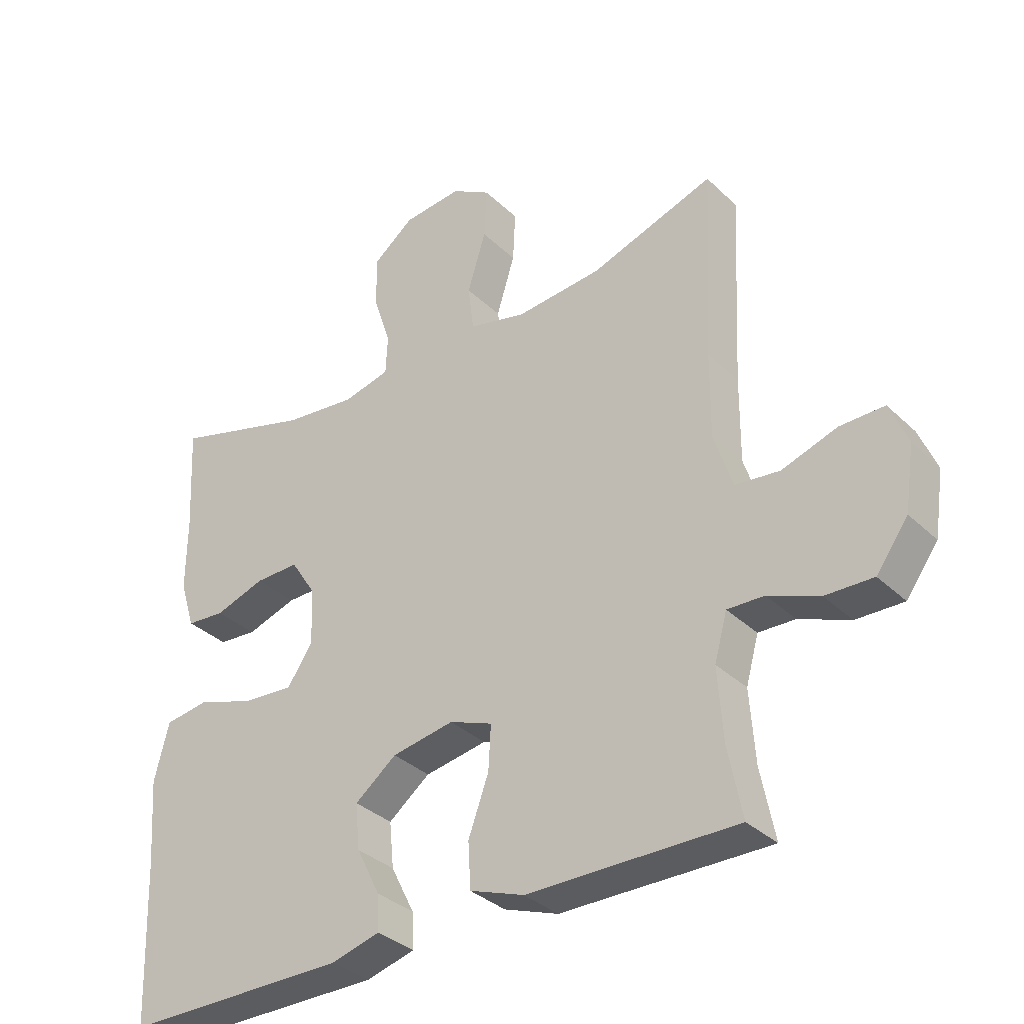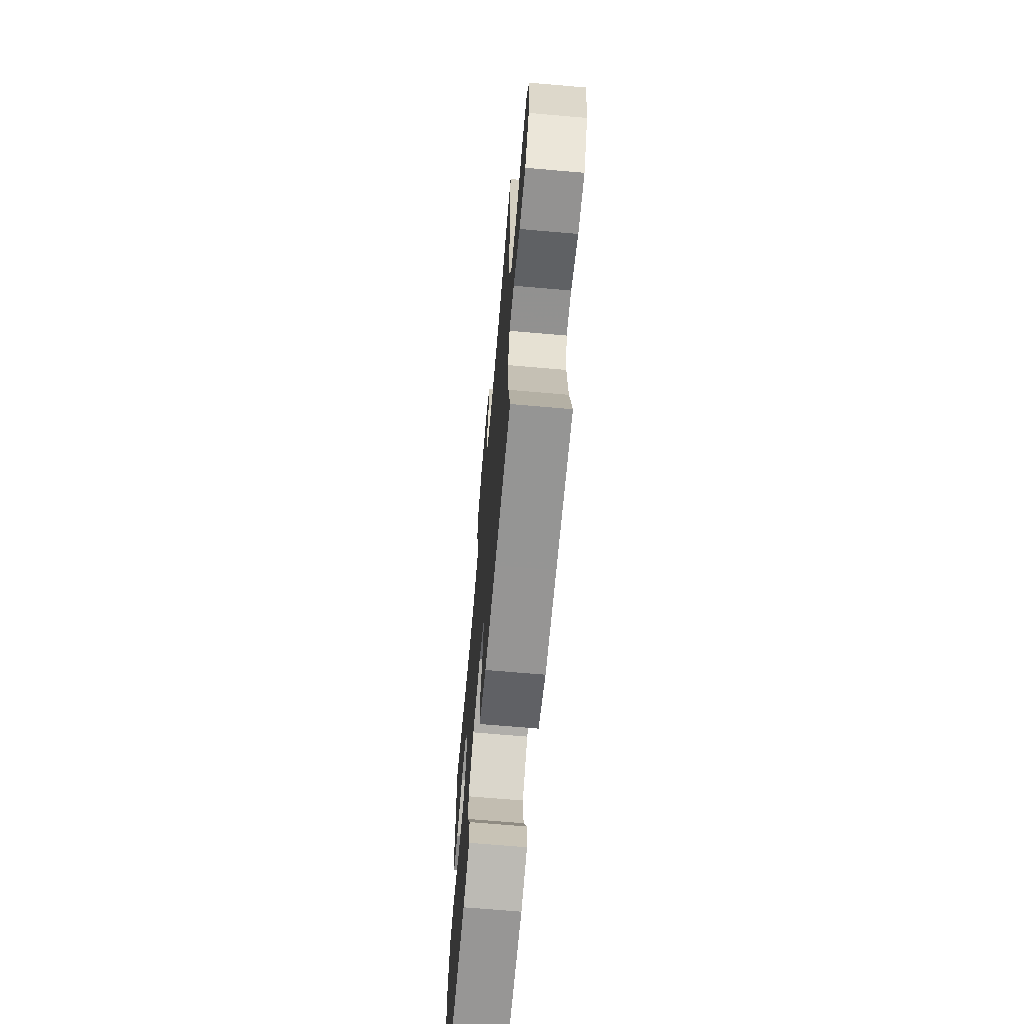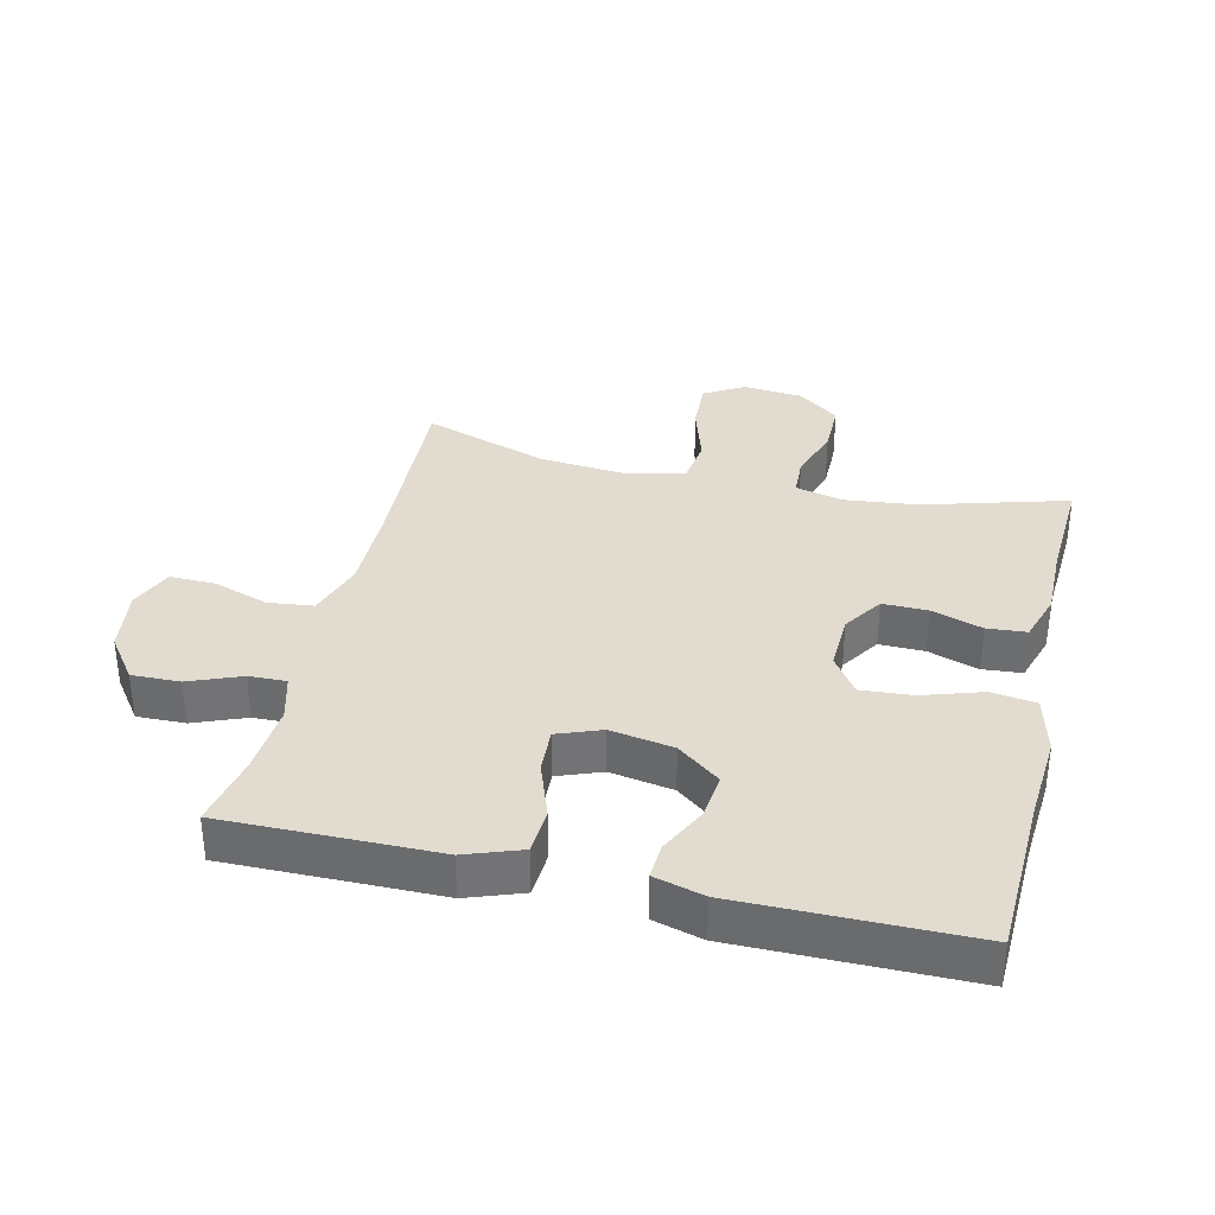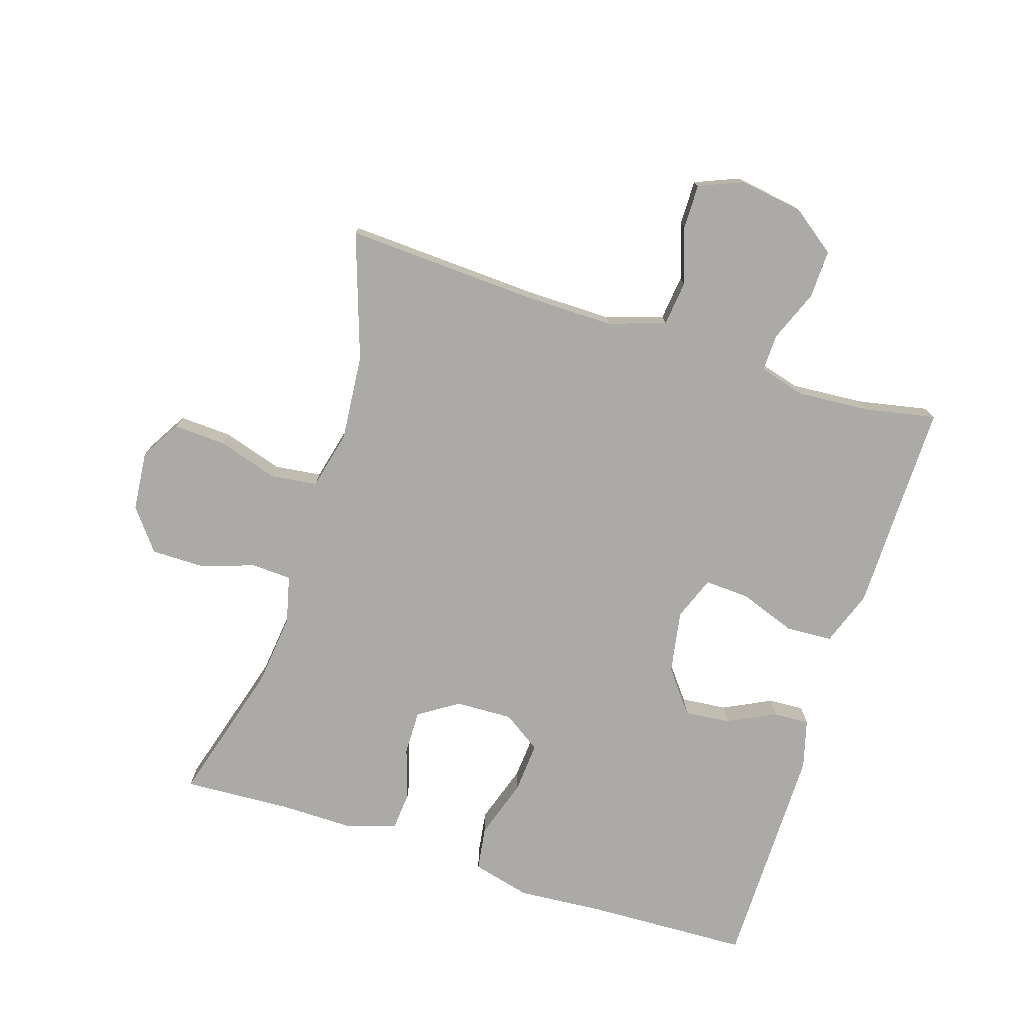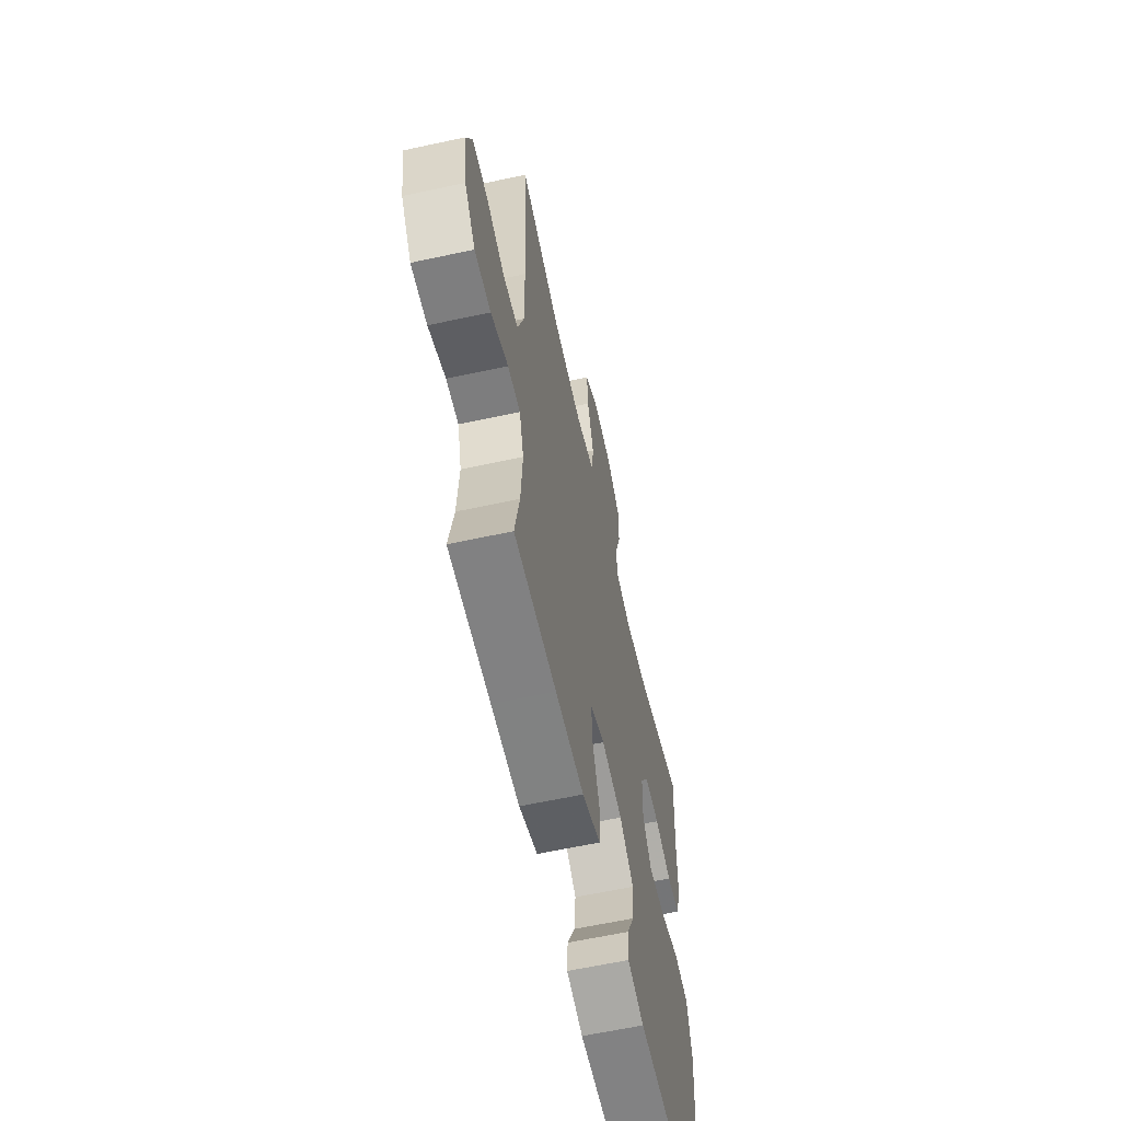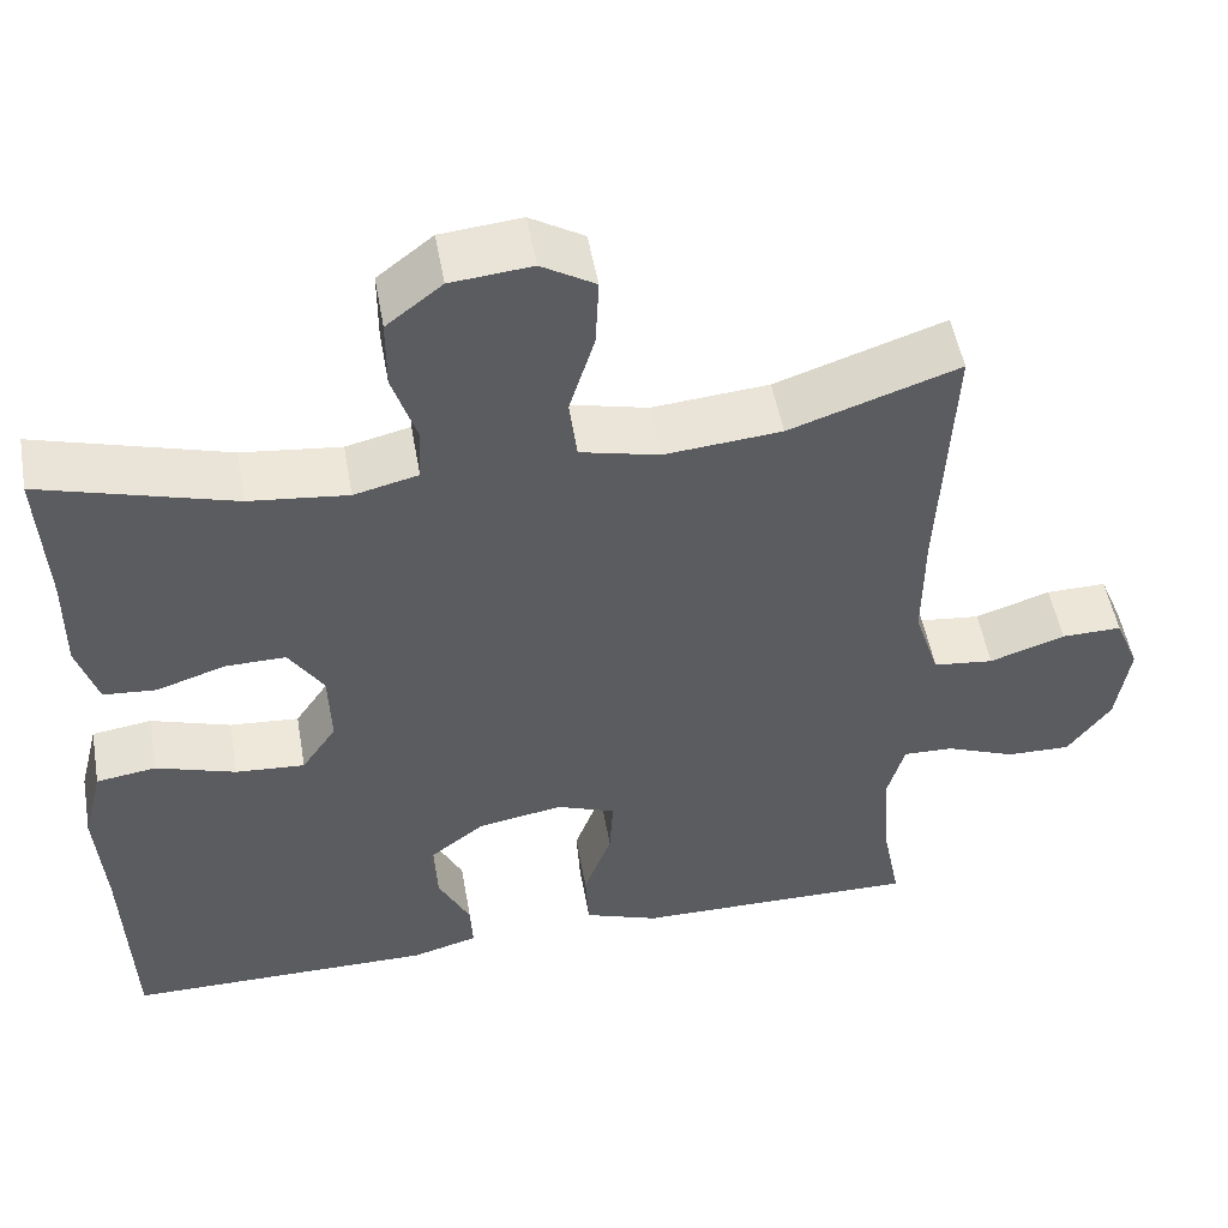
<metadata>
{"format":"obj","ext":"obj","renderer":"f3d","projection":"perspective","resolution":1024,"background":"white","views":[{"elev":-34.1,"azim":38.3,"up":"+Z"},{"elev":-68.0,"azim":85.0,"up":"+Z"},{"elev":34.5,"azim":-166.7,"up":"+Y"},{"elev":-75.9,"azim":72.3,"up":"+Y"},{"elev":-61.0,"azim":102.5,"up":"+Z"},{"elev":51.4,"azim":-10.0,"up":"+Z"}]}
</metadata>
<code>
v -0.5 0.07 0.5
v -0.279 0.07 0.436
v -0.165 0.07 0.423
v -0.091 0.07 0.441
v -0.088 0.07 0.503
v -0.116 0.07 0.589
v -0.116 0.07 0.67
v -0.052 0.07 0.72
v 0.041 0.07 0.729
v 0.103 0.07 0.692
v 0.099 0.07 0.611
v 0.07 0.07 0.517
v 0.079 0.07 0.444
v 0.17 0.07 0.422
v 0.305 0.07 0.434
v 0.5 0.07 0.5
v 0.485 0.07 0.197
v 0.484 0.07 0.063
v 0.513 0.07 -0.026
v 0.583 0.07 -0.034
v 0.67 0.07 -0.005
v 0.74 0.07 -0.004
v 0.768 0.07 -0.072
v 0.753 0.07 -0.172
v 0.703 0.07 -0.24
v 0.628 0.07 -0.238
v 0.548 0.07 -0.206
v 0.49 0.07 -0.204
v 0.47 0.07 -0.276
v 0.478 0.07 -0.389
v 0.5 0.07 -0.5
v 0.304 0.07 -0.498
v 0.171 0.07 -0.497
v 0.085 0.07 -0.466
v 0.081 0.07 -0.394
v 0.113 0.07 -0.306
v 0.117 0.07 -0.236
v 0.049 0.07 -0.21
v -0.049 0.07 -0.227
v -0.115 0.07 -0.278
v -0.108 0.07 -0.35
v -0.071 0.07 -0.424
v -0.068 0.07 -0.48
v -0.145 0.07 -0.501
v -0.5 0.07 -0.5
v -0.509 0.07 -0.249
v -0.519 0.07 -0.113
v -0.496 0.07 -0.022
v -0.427 0.07 -0.012
v -0.335 0.07 -0.042
v -0.255 0.07 -0.048
v -0.215 0.07 0.011
v -0.218 0.07 0.1
v -0.258 0.07 0.162
v -0.328 0.07 0.161
v -0.407 0.07 0.135
v -0.468 0.07 0.14
v -0.492 0.07 0.217
v -0.491 0.07 0.332
v -0.5 0 0.5
v -0.279 0 0.436
v -0.165 0 0.423
v -0.091 0 0.441
v -0.088 0 0.503
v -0.116 0 0.589
v -0.116 0 0.67
v -0.052 0 0.72
v 0.041 0 0.729
v 0.103 0 0.692
v 0.099 0 0.611
v 0.07 0 0.517
v 0.079 0 0.444
v 0.17 0 0.422
v 0.305 0 0.434
v 0.5 0 0.5
v 0.485 0 0.197
v 0.484 0 0.063
v 0.513 0 -0.026
v 0.583 0 -0.034
v 0.67 0 -0.005
v 0.74 0 -0.004
v 0.768 0 -0.072
v 0.753 0 -0.172
v 0.703 0 -0.24
v 0.628 0 -0.238
v 0.548 0 -0.206
v 0.49 0 -0.204
v 0.47 0 -0.276
v 0.478 0 -0.389
v 0.5 0 -0.5
v 0.304 0 -0.498
v 0.171 0 -0.497
v 0.085 0 -0.466
v 0.081 0 -0.394
v 0.113 0 -0.306
v 0.117 0 -0.236
v 0.049 0 -0.21
v -0.049 0 -0.227
v -0.115 0 -0.278
v -0.108 0 -0.35
v -0.071 0 -0.424
v -0.068 0 -0.48
v -0.145 0 -0.501
v -0.5 0 -0.5
v -0.509 0 -0.249
v -0.519 0 -0.113
v -0.496 0 -0.022
v -0.427 0 -0.012
v -0.335 0 -0.042
v -0.255 0 -0.048
v -0.215 0 0.011
v -0.218 0 0.1
v -0.258 0 0.162
v -0.328 0 0.161
v -0.407 0 0.135
v -0.468 0 0.14
v -0.492 0 0.217
v -0.491 0 0.332
f 56 57 58 59
f 55 56 59 1
f 54 55 1 2
f 53 54 2 3
f 52 53 3 4
f 47 48 49 50
f 46 47 50 51
f 45 46 51
f 44 45 51 52
f 41 42 43 44
f 40 41 44 52
f 33 34 35 36
f 32 33 36 37
f 30 31 32 37
f 29 30 37
f 28 29 37 38
f 24 25 26 27
f 24 27 28
f 23 24 28 38
f 20 21 22 23
f 19 20 23 38
f 15 16 17
f 14 15 17 18
f 13 14 18 19
f 9 10 11 12
f 9 12 13
f 8 9 13
f 5 6 7 8
f 4 5 8 13
f 39 40 52 4
f 19 38 39
f 4 13 19 39
f 118 117 116 115
f 60 118 115 114
f 61 60 114 113
f 62 61 113 112
f 63 62 112 111
f 109 108 107 106
f 110 109 106 105
f 110 105 104
f 111 110 104 103
f 103 102 101 100
f 111 103 100 99
f 95 94 93 92
f 96 95 92 91
f 96 91 90 89
f 96 89 88
f 97 96 88 87
f 86 85 84 83
f 87 86 83
f 97 87 83 82
f 82 81 80 79
f 97 82 79 78
f 76 75 74
f 77 76 74 73
f 78 77 73 72
f 71 70 69 68
f 72 71 68
f 72 68 67
f 67 66 65 64
f 72 67 64 63
f 63 111 99 98
f 98 97 78
f 98 78 72 63
f 1 60 61 2
f 2 61 62 3
f 3 62 63 4
f 4 63 64 5
f 5 64 65 6
f 6 65 66 7
f 7 66 67 8
f 8 67 68 9
f 9 68 69 10
f 10 69 70 11
f 11 70 71 12
f 12 71 72 13
f 13 72 73 14
f 14 73 74 15
f 15 74 75 16
f 16 75 76 17
f 17 76 77 18
f 18 77 78 19
f 19 78 79 20
f 20 79 80 21
f 21 80 81 22
f 22 81 82 23
f 23 82 83 24
f 24 83 84 25
f 25 84 85 26
f 26 85 86 27
f 27 86 87 28
f 28 87 88 29
f 29 88 89 30
f 30 89 90 31
f 31 90 91 32
f 32 91 92 33
f 33 92 93 34
f 34 93 94 35
f 35 94 95 36
f 36 95 96 37
f 37 96 97 38
f 38 97 98 39
f 39 98 99 40
f 40 99 100 41
f 41 100 101 42
f 42 101 102 43
f 43 102 103 44
f 44 103 104 45
f 45 104 105 46
f 46 105 106 47
f 47 106 107 48
f 48 107 108 49
f 49 108 109 50
f 50 109 110 51
f 51 110 111 52
f 52 111 112 53
f 53 112 113 54
f 54 113 114 55
f 55 114 115 56
f 56 115 116 57
f 57 116 117 58
f 58 117 118 59
f 59 118 60 1

</code>
